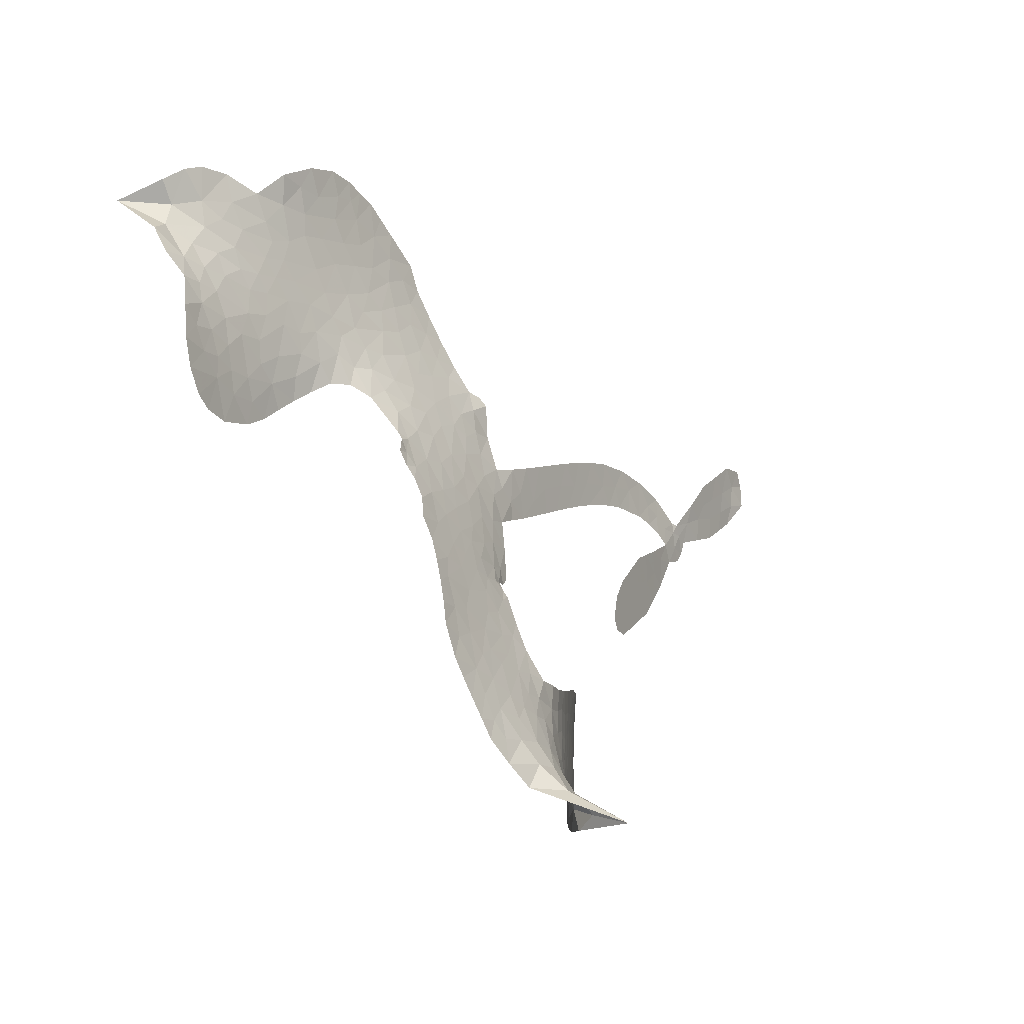
<metadata>
{"format":"obj","ext":"obj","renderer":"f3d","projection":"perspective","resolution":1024,"background":"white","views":[{"elev":-2.6,"azim":-64.2,"up":"+Y"}]}
</metadata>
<code>
v -6.899 0.569 0.2257
v -6.885 0.6462 0.2142
v -6.854 0.7174 0.1893
v -6.882 0.7735 0.1564
v -6.884 0.8298 0.1258
v -6.856 0.9066 0
v -6.819 0.9555 0.102
v -6.775 0.9848 0.135
v -6.732 0.9959 0.1547
v -6.669 0.9866 0.1819
v -6.602 0.9482 0.2241
v -6.537 1.003 0.2597
v -6.443 1.035 0.2811
v -6.363 1.04 0.2947
v -6.299 1.024 0.3046
v -6.216 0.9817 0.3194
v -6.071 0.8402 0.357
v -6.057 0.7746 0.3705
v -5.96 0.5162 0.4716
v -5.934 0.5048 0.486
v -5.918 0.4815 0.5
v -5.91 0.3142 0.5272
v -5.393 0.3567 0.6118
v -5.045 0.2008 0.6795
v -5.03 0.1954 0.6864
v -4.885 0.3175 0.7179
v -4.726 0.382 0.7338
v -4.645 0.3745 0.7382
v -4.624 0.3292 0.741
v -4.638 0.2697 0.75
v -4.716 0.21 0.73
v -4.834 0.164 0.7164
v -4.984 0.1461 0.6913
v -4.994 0.1116 0.6867
v -5.017 0.09043 0.6845
v -5.075 0.08589 0.6806
v -5.141 0.01635 0.6797
v -5.249 -0.06401 0.6797
v -5.416 -0.1225 0.6797
v -5.462 -0.1086 0.6797
v -5.481 -0.07631 0.6797
v -5.465 -0.0172 0.6797
v -5.422 0.02744 0.6797
v -5.303 0.0939 0.6797
v -5.095 0.1364 0.6784
v -5.916 0.1761 0.5463
v -5.949 0.027 0.5748
v -5.974 0.011 0.5774
v -6.018 0.017 0.5876
v -6.026 -0.0009204 0.6008
v -6.017 -0.01942 0.6103
v -6.027 -0.1557 0.669
v -5.992 -0.2339 0.7013
v -5.879 -0.2611 0.6935
v -5.545 -0.2735 0.5832
v -5.444 -0.2878 0.546
v -5.357 -0.3149 0.5055
v -5.297 -0.3135 0.4795
v -5.131 -0.387 0.3786
v -5.091 -0.4333 0.324
v -5.085 -0.4739 0.25
v -5.119 -0.5155 0.3476
v -5.185 -0.5483 0.4048
v -5.44 -0.5893 0.5381
v -5.642 -0.5939 0.6229
v -5.744 -0.6204 0.662
v -5.837 -0.609 0.6969
v -6.008 -0.6108 0.7854
v -6.075 -0.5989 0.8353
v -6.151 -0.5662 1
v -6.255 -0.4815 0.7852
v -6.34 -0.3619 0.7241
v -6.402 -0.1642 0.6592
v -6.413 -0.0844 0.64
v -6.357 0.119 0.5732
v -6.369 0.175 0.5548
v -6.34 0.2214 0.5366
v -6.336 0.2681 0.5138
v -6.363 0.3348 0.488
v -6.354 0.3566 0.4836
v -6.33 0.3665 0.475
v -6.326 0.3865 0.4601
v -6.348 0.4713 0.3966
v -6.382 0.5006 0.3579
v -6.424 0.5018 0.3262
v -6.618 0.4012 0.2586
v -6.681 0.3835 0.2511
v -6.766 0.3839 0.2439
v -6.827 0.4077 0.2394
v -6.862 0.4392 0.2368
v -6.89 0.5 0.2319
v -5.473 0.2386 0.5994
v -5.045 0.1733 0.682
v -6.292 0.3707 0.4707
v -6.051 0.02063 0.5938
v -6.022 -0.08781 0.6381
v -6.33 0.3343 0.4874
v -5.964 0.4677 0.4858
v -5.934 0.1012 0.5622
v -5.268 0.2267 0.6359
v -5.013 0.1654 0.688
v -5.173 0.1957 0.6569
v -5.132 0.1698 0.6682
v -6.349 0.3014 0.4976
v -6.029 0.05811 0.5788
v -4.957 0.2588 0.7066
v -5.037 0.1284 0.6836
v -4.972 0.2044 0.6984
v -5.143 -0.4618 0.3594
v -5.424 -0.0643 0.6797
v -6.281 0.4393 0.4356
v -6.052 -0.02788 0.6142
v -6.307 0.2991 0.5014
v -6.789 0.4846 0.2382
v -6.734 0.914 0.1552
v -6.399 0.5763 0.3324
v -5.913 0.3979 0.5019
v -5.985 0.05447 0.574
v -5.207 0.3134 0.6416
v -5.12 0.268 0.6585
v -6.103 0.07821 0.5787
v -6.046 0.4997 0.4567
v -6.272 0.2376 0.5268
v -6.312 0.5459 0.378
v -5.998 0.123 0.5604
v -5.089 0.1846 0.6737
v -6.134 -0.004675 0.6088
v -5.125 0.22 0.6633
v -5.169 0.2484 0.6528
v -6.295 0.161 0.5563
v -5.325 -0.4193 0.4835
v -5.198 0.1143 0.6798
v -4.69 0.3255 0.7367
v -4.91 0.156 0.7065
v -5.333 -0.09327 0.6797
v -6.783 0.8047 0.1614
v -5.219 0.2161 0.6462
v -5.326 -0.3626 0.4878
v -5.139 0.09226 0.6796
v -5.426 -0.3932 0.5314
v -5.214 -0.3502 0.436
v -5.266 -0.3896 0.4558
v -6.36 0.9197 0.2996
v -6.021 -0.4869 0.7746
v -6.832 0.5429 0.2303
v -6.678 0.4946 0.2508
v -6.794 0.8985 0.111
v -6.166 0.3855 0.4757
v -6.126 -0.1144 0.6496
v -4.805 0.35 0.7265
v -4.911 0.218 0.709
v -6.826 0.767 0.1686
v -6.752 0.6938 0.2103
v -6.771 0.7482 0.189
v -6.665 0.7566 0.2197
v -6.721 0.789 0.1922
v -5.312 -0.5688 0.4788
v -5.202 -0.4209 0.4135
v -6.345 0.9803 0.2993
v -6.179 0.784 0.3529
v -6.032 -0.5506 0.8021
v -6.663 0.4386 0.2536
v -6.521 0.4516 0.2803
v -6.73 0.4499 0.2454
v -6.231 0.3961 0.4638
v -6.07 -0.1182 0.6517
v -6.106 -0.2073 0.6851
v -6.715 0.7347 0.2092
v -6.662 0.6503 0.2398
v -6.644 0.8557 0.2106
v -6.738 0.8502 0.1665
v -6.417 0.9663 0.2852
v -6.279 0.9312 0.3145
v -6.117 0.7966 0.3597
v -5.923 -0.6102 0.7377
v -6.099 -0.5056 0.8371
v -6.237 0.3225 0.4939
v -6.18 0.5082 0.4282
v -6.671 0.8095 0.2071
v -6.589 0.7933 0.2406
v -6.143 0.9114 0.3381
v -6.294 0.4934 0.4059
v -5.98 -0.5272 0.7629
v -5.923 -0.4377 0.7213
v -6.221 0.4594 0.4387
v -6.161 0.8475 0.3449
v -6.007 0.6459 0.4135
v -6.247 0.5233 0.4069
v -6.215 0.8971 0.329
v -6.24 0.6499 0.3697
v -6.124 0.6792 0.3864
v -6.261 0.5877 0.3811
v -6.104 0.7366 0.3747
v -6.177 0.5931 0.4007
v -6.335 0.6473 0.3427
v -6.032 0.7105 0.3907
v -6.313 0.5991 0.3617
v -6.066 0.6606 0.4009
v -6.113 0.6119 0.408
v -6.049 0.5964 0.4239
v -6.094 0.5468 0.4322
v -5.983 0.5811 0.4395
v -6.115 0.4751 0.4521
v -6.025 0.5486 0.4445
v -6.361 0.5456 0.3566
v -6.098 0.029 0.5947
v -6.148 0.04805 0.5908
v -6.177 0.1447 0.5591
v -6.234 -0.005047 0.6117
v -4.698 0.2665 0.7369
v -4.755 0.3035 0.7299
v -4.824 0.2808 0.722
v -6.74 0.5656 0.2361
v -6.736 0.5077 0.2418
v -6.038 0.347 0.5029
v -6.814 0.6573 0.211
v -6.505 0.5679 0.2908
v -6.047 -0.2127 0.6893
v -6.086 -0.3165 0.7251
v -6.038 -0.2761 0.7096
v -6.091 -0.2609 0.705
v -6.191 -0.2626 0.7037
v -6.141 -0.2931 0.7171
v -6.001 -0.3714 0.7315
v -6.22 -0.3691 0.7473
v -6.035 -0.3299 0.7248
v -6.08 -0.4029 0.7615
v -5.964 -0.3052 0.71
v -6.191 -0.32 0.7274
v -6.371 -0.2628 0.6901
v -6.149 -0.3789 0.7569
v -6.663 0.9198 0.1933
v -6.692 0.8757 0.1846
v -6.478 0.9827 0.2717
v -6.53 0.9308 0.2538
v -6.464 0.9173 0.2745
v -6.514 0.8437 0.2617
v -6.258 1.003 0.3118
v -6.297 0.9767 0.3078
v -6.102 -0.5558 0.8842
v -6.177 -0.4915 0.8518
v -6.594 0.7066 0.2505
v -6.18 0.9467 0.3281
v -6.303 0.8094 0.3236
v -6.232 0.1837 0.5464
v -6.242 0.1112 0.5721
v -6.141 0.2573 0.5222
v -6.206 0.246 0.5242
v -6.166 0.2031 0.5395
v -6.099 0.1597 0.5533
v -6.296 -0.1081 0.6463
v -4.877 0.2627 0.7155
v -4.833 0.2229 0.7185
v -4.775 0.1872 0.7232
v -4.764 0.2451 0.7269
v -6.781 0.5352 0.2347
v -6.795 0.5971 0.2253
v -6.739 0.6304 0.2266
v -5.969 0.3523 0.5093
v -6.059 0.4226 0.4783
v -6.803 0.7076 0.1974
v -6.451 0.5513 0.3121
v -6.456 0.6273 0.3038
v -6.472 0.4767 0.2987
v -6.595 0.4876 0.2655
v -6.52 0.5107 0.2851
v -6.574 0.5553 0.2703
v -6.552 0.6358 0.2714
v -6.07 -0.4582 0.7878
v -6.019 -0.4277 0.7543
v -6.132 -0.4414 0.7952
v -6.195 -0.4293 0.7847
v -5.931 -0.3677 0.7124
v -5.713 -0.2686 0.6428
v -5.905 -0.3146 0.7002
v -5.865 -0.367 0.6932
v -5.796 -0.2653 0.6703
v -5.855 -0.4344 0.6962
v -5.886 -0.4909 0.7136
v -5.746 -0.384 0.6548
v -5.845 -0.3103 0.6848
v -5.941 -0.489 0.7373
v -5.859 -0.549 0.7058
v -5.808 -0.3932 0.6767
v -5.782 -0.3297 0.666
v -5.783 -0.5562 0.6752
v -5.722 -0.3283 0.6458
v -5.764 -0.4703 0.6647
v -5.635 -0.397 0.6146
v -5.824 -0.4879 0.6883
v -5.629 -0.2713 0.6131
v -5.688 -0.375 0.6342
v -5.708 -0.4369 0.6426
v -5.64 -0.3339 0.6166
v -5.694 -0.5231 0.6397
v -5.558 -0.3585 0.5857
v -5.936 -0.248 0.7027
v -6.58 0.8835 0.2353
v -6.616 0.751 0.2374
v -6.646 0.7089 0.2343
v -6.564 0.7487 0.2548
v -6.535 0.7943 0.2592
v -6.533 0.6953 0.2708
v -6.436 0.784 0.2913
v -6.507 0.7457 0.2734
v -6.465 0.6935 0.2928
v -6.401 0.67 0.3173
v -6.381 0.6237 0.3315
v -6.341 0.7327 0.3253
v -6.415 0.728 0.3044
v -6.272 0.8667 0.3226
v -6.335 0.8628 0.3098
v -6.238 0.8117 0.337
v -6.411 0.8636 0.291
v -6.371 0.8054 0.3071
v -6.268 0.7442 0.3424
v -6.189 0.08803 0.5786
v -6.236 0.05316 0.5919
v -6.385 0.01721 0.6113
v -6.302 0.07602 0.5866
v -6.371 0.06797 0.5936
v -6.332 0.03013 0.6036
v -6.341 -0.04604 0.628
v -6.132 0.1202 0.5663
v -6.057 0.1174 0.5645
v -6.032 0.1865 0.5454
v -6.359 -0.1173 0.6483
v -6.259 -0.2922 0.7103
v -6.851 0.6004 0.2217
v -5.968 0.4101 0.4951
v -6.116 0.4154 0.472
v -6.165 0.4462 0.4535
v -6.109 0.342 0.4968
v -6.016 0.4545 0.4769
v -6.569 0.4263 0.2675
v -6.505 0.6178 0.2876
v -6.606 0.6516 0.2543
v -6.633 0.589 0.2533
v -6.691 0.5977 0.2406
v -5.728 -0.5673 0.6543
v -5.642 -0.4702 0.6182
v -6.564 0.8368 0.2449
v -6.465 0.8643 0.2761
v -6.297 0.6927 0.3446
v -6.279 -0.04809 0.6271
v -6.21 -0.09925 0.6437
v -6.399 -0.03357 0.6271
v -5.975 0.1777 0.5475
v -5.943 0.2467 0.5353
v -6.085 0.2245 0.5342
v -6.019 0.2647 0.5264
v -6.017 0.3944 0.4925
v -6.171 0.3179 0.4999
v -6.633 0.5312 0.2572
v -5.631 -0.5321 0.6153
v -5.541 -0.5918 0.5793
v -5.53 -0.4814 0.5739
v -5.592 -0.5929 0.6006
v -5.567 -0.5352 0.5895
v -5.502 -0.5396 0.5625
v -5.587 -0.4829 0.5968
v -5.56 -0.4236 0.5858
v -5.445 -0.476 0.538
v -5.496 -0.3925 0.561
v -5.461 -0.345 0.5482
v -5.405 -0.3418 0.525
v -5.495 -0.2807 0.5649
v -5.689 0.2075 0.5668
v -5.659 0.3399 0.5732
v -5.973 0.2952 0.5228
v -6.076 0.2879 0.5162
v -5.445 -0.5328 0.5385
v -5.365 -0.5037 0.5021
v -5.376 -0.5791 0.5102
v -5.264 -0.4667 0.4493
v -5.512 -0.3312 0.569
v -5.8 0.1895 0.5522
v -5.319 -0.474 0.4787
v -5.248 -0.5585 0.4437
v -5.285 -0.5176 0.4618
v -5.224 -0.5071 0.4252
v -5.787 0.324 0.5547
v -5.897 0.2651 0.5374
v -5.849 0.3177 0.5441
v -5.359 -0.01966 0.6797
v -5.304 -0.04134 0.6797
v -5.243 0.02601 0.6797
v -5.362 0.06069 0.6797
v -5.31 0.02257 0.6797
v -6.826 0.8471 0.1157
v -6.105 -0.05703 0.6274
v -6.165 -0.05805 0.6288
v -6.179 0.6543 0.3826
v -6.176 0.7191 0.3671
v -6.147 0.5493 0.4213
v -6.298 -0.4217 0.7518
v -6.28 -0.3639 0.7348
v -5.588 -0.3108 0.5978
v -6.316 -0.1938 0.6725
v -6.249 -0.2201 0.685
v -6.179 -0.1845 0.6748
v -6.264 -0.1604 0.6639
v -6.133 -0.1651 0.6685
v -6.215 -0.1498 0.6614
v -5.489 -0.4458 0.5572
v -5.385 -0.4426 0.5116
v -5.372 -0.3903 0.5075
v -5.813 0.2578 0.5506
v -5.858 0.183 0.5468
v -5.75 0.2365 0.5592
v -5.723 0.3318 0.564
v -5.58 0.2257 0.5828
v -5.694 0.2734 0.5674
v -5.634 0.217 0.5747
v -5.528 0.3538 0.5922
v -5.616 0.2858 0.5786
v -5.547 0.2872 0.5888
v -5.594 0.3477 0.5826
v -5.527 0.2331 0.591
v -5.195 -0.0241 0.6797
v -5.189 0.05428 0.6797
v -5.25 0.1041 0.6797
v -6.229 0.7041 0.3594
v -6.386 -0.2135 0.6737
v -6.309 -0.2556 0.6931
v -6.356 -0.3123 0.7075
v -6.304 -0.3182 0.7149
v -5.859 0.2327 0.545
v -5.3 0.3425 0.6259
v -5.265 0.2909 0.6334
v -5.369 0.2419 0.6169
v -5.318 0.2378 0.6262
v -5.338 0.2956 0.6213
v -5.402 0.2954 0.6111
v -5.461 0.3574 0.6019
v -5.486 0.3002 0.5981
v -5.915 -0.5388 0.7309
v -5.966 -0.5784 0.7601
f 112 206 391
f 186 160 174
f 75 130 76
f 203 122 201
f 105 121 206
f 45 107 93
f 51 50 112
f 123 78 77
f 89 88 114
f 125 118 99
f 1 91 145
f 162 164 87
f 25 108 106
f 43 42 110
f 80 79 97
f 126 93 24
f 58 138 142
f 179 299 180
f 128 129 102
f 105 125 325
f 52 166 167
f 143 159 172
f 240 176 70
f 142 138 131
f 176 240 161
f 223 231 219
f 59 158 109
f 95 112 50
f 117 21 98
f 113 94 97
f 97 104 113
f 104 78 113
f 349 383 22
f 166 112 391
f 105 95 49
f 74 73 327
f 51 112 96
f 82 94 111
f 107 34 101
f 52 218 53
f 323 345 322
f 203 260 122
f 90 89 114
f 167 221 218
f 145 256 257
f 91 90 114
f 298 232 170
f 98 19 334
f 282 183 437
f 77 76 130
f 4 3 152
f 152 5 4
f 56 365 366
f 45 126 103
f 115 9 8
f 8 7 147
f 45 139 36
f 106 151 252
f 147 7 6
f 381 158 375
f 114 145 91
f 246 208 245
f 136 154 156
f 10 9 115
f 19 122 334
f 205 83 124
f 17 174 18
f 84 205 116
f 165 111 94
f 182 83 111
f 162 146 164
f 239 15 159
f 206 207 127
f 129 137 102
f 236 234 235
f 350 250 326
f 172 159 14
f 180 302 342
f 126 45 93
f 322 318 320
f 239 238 15
f 211 150 212
f 5 152 390
f 136 152 154
f 25 93 101
f 31 30 210
f 107 45 36
f 124 192 197
f 161 183 144
f 119 430 137
f 120 119 129
f 296 364 376
f 359 361 355
f 287 274 285
f 363 373 406
f 276 285 281
f 50 49 95
f 53 218 220
f 275 54 297
f 49 48 118
f 126 128 103
f 274 287 294
f 58 57 138
f 78 123 113
f 407 406 131
f 118 105 49
f 375 158 142
f 68 161 69
f 61 109 62
f 421 139 132
f 109 60 59
f 166 52 96
f 423 394 160
f 60 109 61
f 348 349 351
f 85 84 116
f 141 58 142
f 162 87 86
f 43 110 385
f 134 32 151
f 386 385 135
f 110 42 41
f 110 135 385
f 102 103 128
f 57 366 407
f 40 110 41
f 40 39 110
f 421 387 420
f 119 137 129
f 141 158 59
f 37 36 139
f 105 206 95
f 47 118 48
f 94 81 97
f 95 206 112
f 430 433 432
f 432 100 430
f 413 416 369
f 82 81 94
f 177 165 94
f 98 20 19
f 98 21 20
f 97 79 104
f 63 62 109
f 108 151 106
f 117 330 259
f 210 133 211
f 93 107 101
f 83 82 111
f 259 22 117
f 348 99 46
f 47 99 118
f 24 93 25
f 132 139 45
f 35 34 107
f 126 24 128
f 101 34 33
f 118 125 105
f 130 123 77
f 115 8 147
f 128 24 120
f 108 101 33
f 27 133 28
f 108 33 134
f 255 253 254
f 185 111 165
f 28 133 29
f 133 30 29
f 129 128 120
f 110 39 135
f 159 15 14
f 145 114 256
f 193 160 394
f 101 108 25
f 389 388 385
f 36 35 107
f 168 154 153
f 81 80 97
f 372 373 363
f 151 108 134
f 214 114 164
f 145 257 329
f 163 265 335
f 179 233 171
f 390 6 5
f 147 390 171
f 113 123 177
f 177 123 248
f 209 346 392
f 397 396 225
f 261 154 152
f 27 150 211
f 253 252 151
f 152 136 390
f 3 2 216
f 168 169 300
f 261 152 3
f 168 156 154
f 261 153 154
f 234 236 172
f 179 156 155
f 147 171 115
f 64 374 372
f 375 380 381
f 141 142 158
f 142 131 375
f 172 14 13
f 143 173 239
f 308 205 197
f 196 198 187
f 283 175 67
f 161 144 176
f 264 266 163
f 214 146 213
f 85 262 264
f 262 85 116
f 114 88 164
f 87 164 88
f 177 94 113
f 332 148 331
f 112 166 96
f 166 149 403
f 346 209 345
f 223 219 221
f 169 168 153
f 155 156 168
f 265 162 86
f 162 265 146
f 179 180 170
f 11 10 232
f 136 156 171
f 171 156 179
f 12 234 13
f 172 13 234
f 173 311 189
f 189 311 313
f 16 173 189
f 200 198 199
f 288 280 284
f 183 282 144
f 270 184 224
f 70 176 241
f 245 248 123
f 148 165 177
f 188 194 192
f 188 182 185
f 179 155 299
f 179 170 233
f 299 300 242
f 301 302 180
f 188 192 124
f 17 181 186
f 83 182 124
f 438 161 68
f 437 283 279
f 288 290 286
f 220 226 228
f 332 165 148
f 188 185 178
f 17 186 174
f 189 186 181
f 174 193 18
f 185 182 111
f 202 187 200
f 182 188 124
f 16 189 243
f 311 173 312
f 189 313 186
f 194 190 192
f 18 193 196
f 194 188 178
f 190 195 197
f 160 193 174
f 198 196 193
f 122 204 201
f 393 194 199
f 160 313 316
f 304 314 343
f 190 197 192
f 198 193 191
f 197 195 308
f 199 191 393
f 198 191 199
f 395 194 178
f 198 200 187
f 201 200 199
f 204 19 202
f 395 199 194
f 201 395 203
f 332 178 185
f 204 202 200
f 260 331 333
f 201 204 200
f 19 204 122
f 83 205 84
f 197 205 124
f 207 206 121
f 206 127 391
f 324 317 207
f 130 320 246
f 250 350 249
f 123 130 245
f 127 207 209
f 207 121 324
f 30 133 210
f 133 27 211
f 150 26 212
f 210 211 255
f 252 212 26
f 253 255 212
f 146 354 339
f 258 153 216
f 146 214 164
f 256 214 213
f 353 247 333
f 348 46 349
f 2 1 329
f 216 257 258
f 307 263 308
f 354 267 338
f 52 167 218
f 221 220 218
f 221 167 223
f 269 270 227
f 219 226 220
f 53 220 228
f 167 222 223
f 219 220 221
f 402 400 404
f 328 225 229
f 222 229 223
f 269 227 271
f 226 227 224
f 224 273 228
f 397 72 396
f 71 70 241
f 227 226 219
f 226 224 228
f 223 229 231
f 144 269 176
f 273 224 184
f 297 53 228
f 399 251 327
f 231 229 225
f 400 402 399
f 426 427 425
f 71 241 272
f 219 231 227
f 10 115 232
f 233 115 171
f 170 232 233
f 115 233 232
f 11 235 12
f 234 12 235
f 11 232 298
f 236 143 172
f 235 11 298
f 235 237 343
f 299 301 180
f 237 302 304
f 143 239 159
f 173 16 238
f 173 238 239
f 70 69 240
f 161 240 69
f 176 269 271
f 271 231 272
f 338 268 337
f 262 263 217
f 314 312 143
f 189 181 243
f 316 313 244
f 246 245 130
f 249 248 245
f 319 322 321
f 318 207 317
f 250 249 208
f 215 260 333
f 249 245 208
f 248 247 353
f 250 208 324
f 247 248 249
f 325 250 324
f 325 326 250
f 230 399 424
f 400 222 401
f 106 252 26
f 253 151 32
f 255 254 31
f 212 252 253
f 210 255 31
f 253 32 254
f 212 255 211
f 214 256 114
f 257 256 213
f 257 213 258
f 216 2 329
f 339 258 213
f 169 153 258
f 330 117 98
f 326 351 350
f 331 260 203
f 259 330 352
f 3 216 261
f 153 261 216
f 263 262 116
f 266 264 262
f 310 304 305
f 301 242 303
f 265 266 267
f 266 262 217
f 267 266 217
f 265 163 266
f 268 267 217
f 268 338 267
f 263 336 217
f 268 303 337
f 270 269 144
f 227 231 271
f 270 144 282
f 227 270 224
f 272 231 225
f 176 271 241
f 272 225 396
f 241 271 272
f 184 278 276
f 228 273 275
f 276 284 285
f 285 274 277
f 273 276 275
f 284 276 278
f 184 276 273
f 54 275 281
f 175 283 437
f 276 281 275
f 279 184 282
f 278 184 279
f 437 279 282
f 290 288 284
f 376 398 296
f 277 54 281
f 282 184 270
f 438 183 161
f 66 286 67
f 67 286 283
f 279 290 278
f 284 280 285
f 285 280 287
f 277 281 285
f 340 65 295
f 278 290 284
f 292 287 280
f 294 287 292
f 340 286 66
f 341 293 295
f 292 280 293
f 358 359 355
f 279 283 290
f 286 290 283
f 293 280 288
f 291 294 398
f 294 292 289
f 295 293 288
f 289 292 293
f 294 289 296
f 294 291 274
f 340 288 286
f 293 341 289
f 361 362 341
f 365 376 364
f 342 170 180
f 275 297 228
f 237 235 298
f 300 299 155
f 301 299 242
f 168 300 155
f 337 300 169
f 242 337 303
f 342 302 237
f 305 301 303
f 311 312 244
f 336 303 268
f 307 310 306
f 301 305 302
f 305 303 306
f 303 336 306
f 304 302 305
f 307 306 263
f 305 306 310
f 308 263 116
f 307 195 309
f 308 116 205
f 195 307 308
f 309 344 316
f 309 244 315
f 307 309 310
f 315 310 309
f 312 173 143
f 313 311 244
f 314 143 236
f 315 312 314
f 244 309 316
f 186 313 160
f 343 314 236
f 315 314 304
f 315 304 310
f 244 312 315
f 344 309 195
f 393 394 423
f 208 246 317
f 318 317 246
f 75 320 130
f 207 318 209
f 323 251 345
f 320 318 246
f 320 321 322
f 322 319 323
f 320 75 321
f 318 322 209
f 347 74 323
f 327 323 74
f 317 324 208
f 325 324 121
f 105 325 121
f 326 325 125
f 348 326 125
f 350 247 249
f 230 425 399
f 323 327 251
f 427 397 328
f 73 399 327
f 145 329 1
f 216 329 257
f 334 330 98
f 215 352 260
f 332 331 203
f 331 148 333
f 178 332 203
f 332 185 165
f 353 333 148
f 371 247 350
f 122 260 334
f 334 260 352
f 336 263 306
f 265 86 335
f 268 217 336
f 300 337 242
f 337 169 338
f 169 258 339
f 265 354 146
f 146 339 213
f 169 339 338
f 65 340 66
f 288 340 295
f 65 355 295
f 341 295 355
f 237 298 342
f 170 342 298
f 235 343 236
f 304 343 237
f 195 190 344
f 423 344 190
f 346 345 251
f 322 345 209
f 399 425 400
f 391 392 149
f 99 348 125
f 323 319 347
f 413 410 368
f 259 370 22
f 215 351 370
f 326 348 351
f 371 333 247
f 370 351 349
f 371 215 333
f 259 352 215
f 334 352 330
f 148 177 353
f 248 353 177
f 267 354 265
f 339 354 338
f 360 363 357
f 289 341 362
f 357 359 360
f 358 356 359
f 364 140 365
f 360 359 356
f 355 65 358
f 361 359 357
f 356 64 360
f 364 405 140
f 361 357 362
f 355 361 341
f 357 363 405
f 289 362 296
f 360 64 372
f 374 157 373
f 296 362 364
f 362 357 405
f 366 365 140
f 398 376 55
f 366 140 407
f 56 366 57
f 417 415 418
f 365 56 367
f 428 384 383
f 22 370 349
f 215 370 259
f 350 351 371
f 215 371 351
f 373 157 380
f 363 360 372
f 378 375 131
f 373 378 406
f 372 374 373
f 381 380 379
f 365 367 376
f 55 376 367
f 377 410 408
f 46 383 349
f 406 378 131
f 373 380 378
f 63 381 379
f 380 375 378
f 157 379 380
f 63 109 381
f 158 381 109
f 408 382 384
f 22 383 384
f 386 135 38
f 377 408 428
f 428 46 409
f 385 386 389
f 387 386 38
f 389 44 388
f 421 420 37
f 422 44 387
f 386 387 389
f 43 385 388
f 44 389 387
f 171 390 136
f 6 390 147
f 392 391 127
f 166 391 149
f 209 392 127
f 149 392 346
f 394 393 191
f 190 194 393
f 193 394 191
f 423 160 316
f 203 395 178
f 199 395 201
f 272 396 71
f 222 328 229
f 328 397 225
f 291 398 55
f 294 296 398
f 400 328 222
f 401 222 167
f 399 402 251
f 167 403 401
f 404 149 346
f 404 400 401
f 346 251 402
f 166 403 167
f 404 403 149
f 404 401 403
f 346 402 404
f 140 405 363
f 362 405 364
f 407 131 138
f 363 406 140
f 407 138 57
f 140 406 407
f 410 377 368
f 413 411 410
f 428 408 384
f 382 408 410
f 413 414 416
f 382 410 411
f 369 411 413
f 416 414 412
f 436 434 435
f 413 368 414
f 417 416 412
f 92 436 419
f 418 369 416
f 417 419 436
f 139 421 37
f 417 418 416
f 417 412 419
f 387 38 420
f 422 421 132
f 344 423 316
f 421 422 387
f 393 423 190
f 72 397 427
f 399 73 424
f 400 425 328
f 425 427 328
f 425 230 426
f 72 427 426
f 46 428 383
f 377 428 409
f 119 429 430
f 137 430 100
f 432 433 431
f 429 23 433
f 434 431 433
f 433 430 429
f 434 433 23
f 415 417 436
f 92 431 434
f 434 436 92
f 434 23 435
f 415 436 435
f 437 183 438
f 68 175 438
f 437 438 175

</code>
